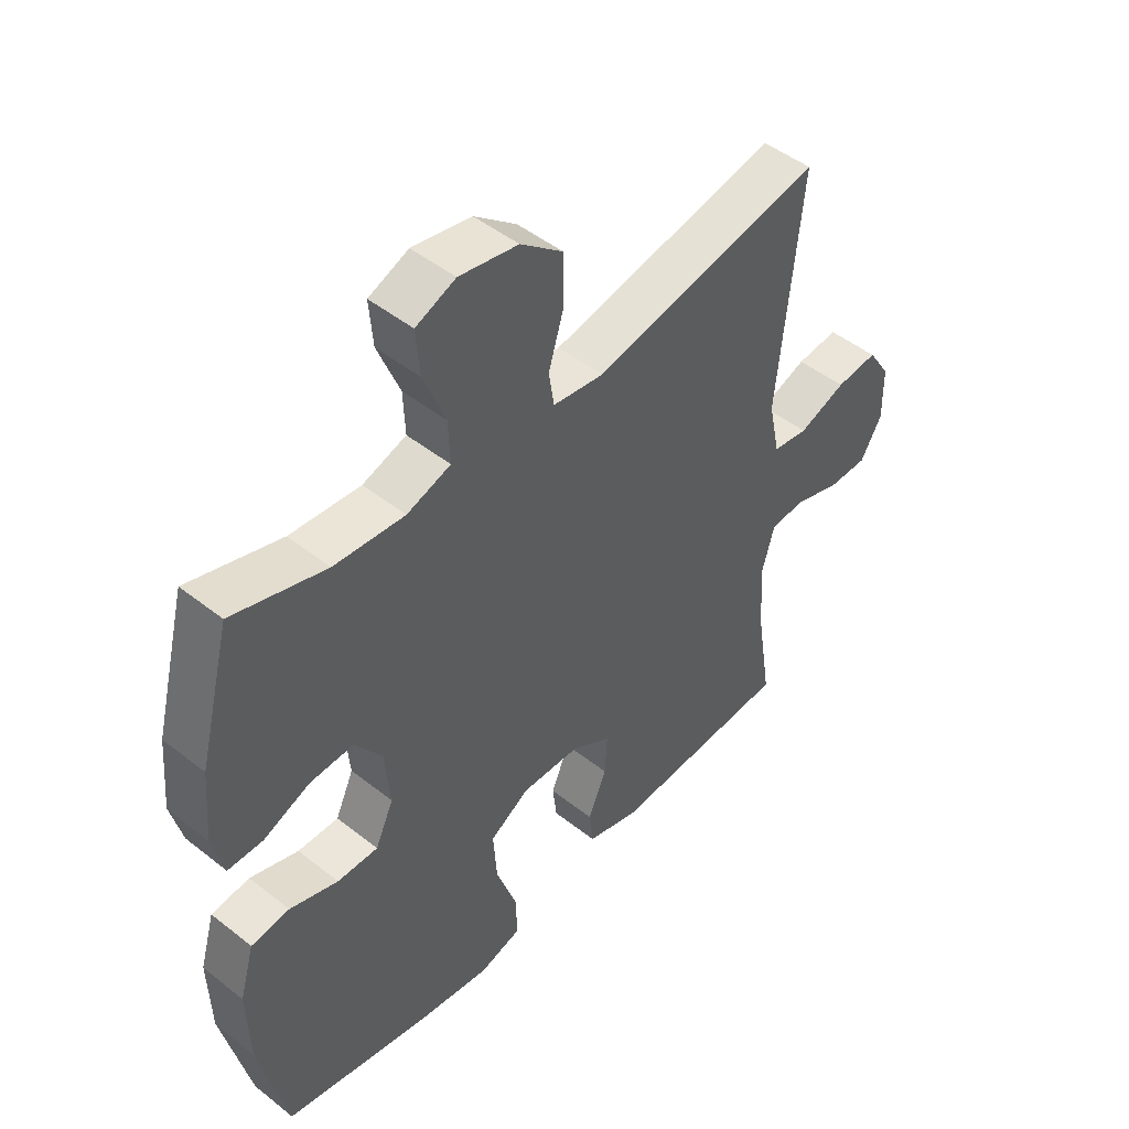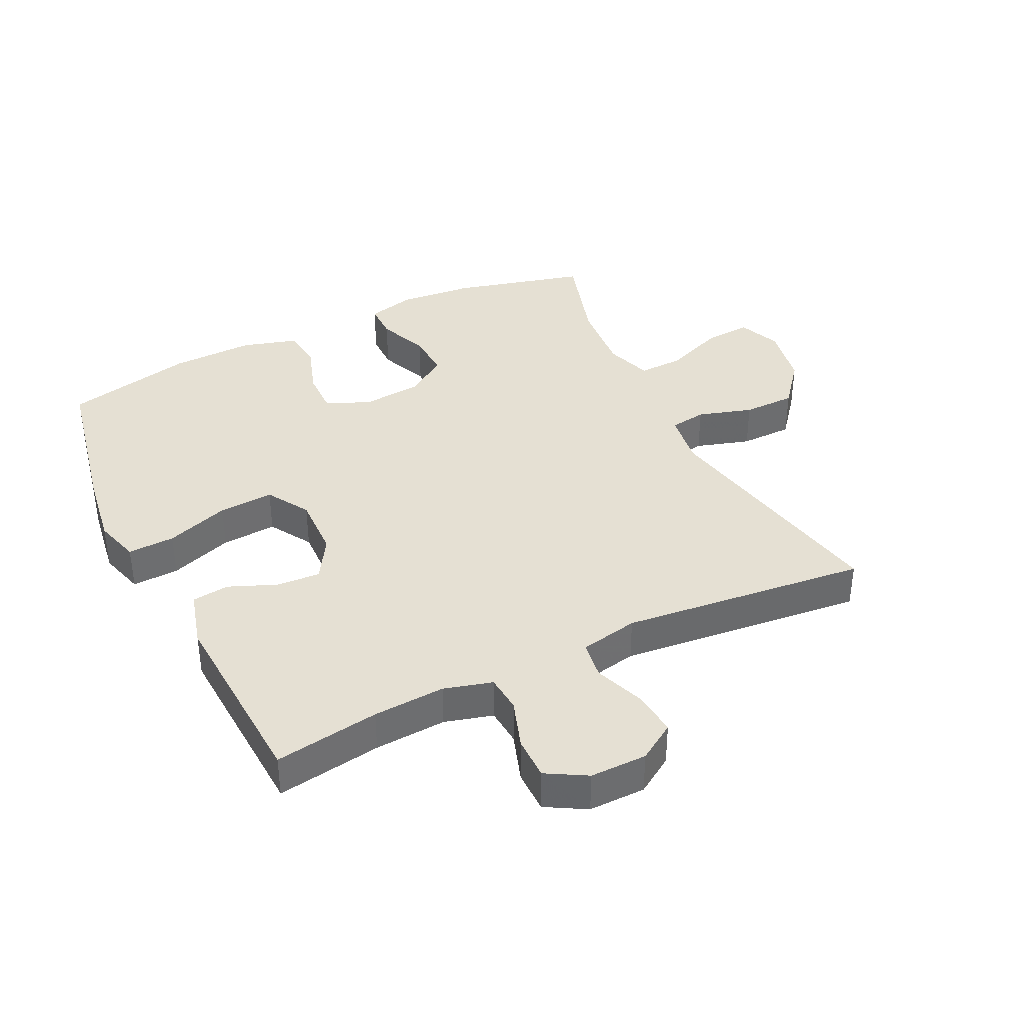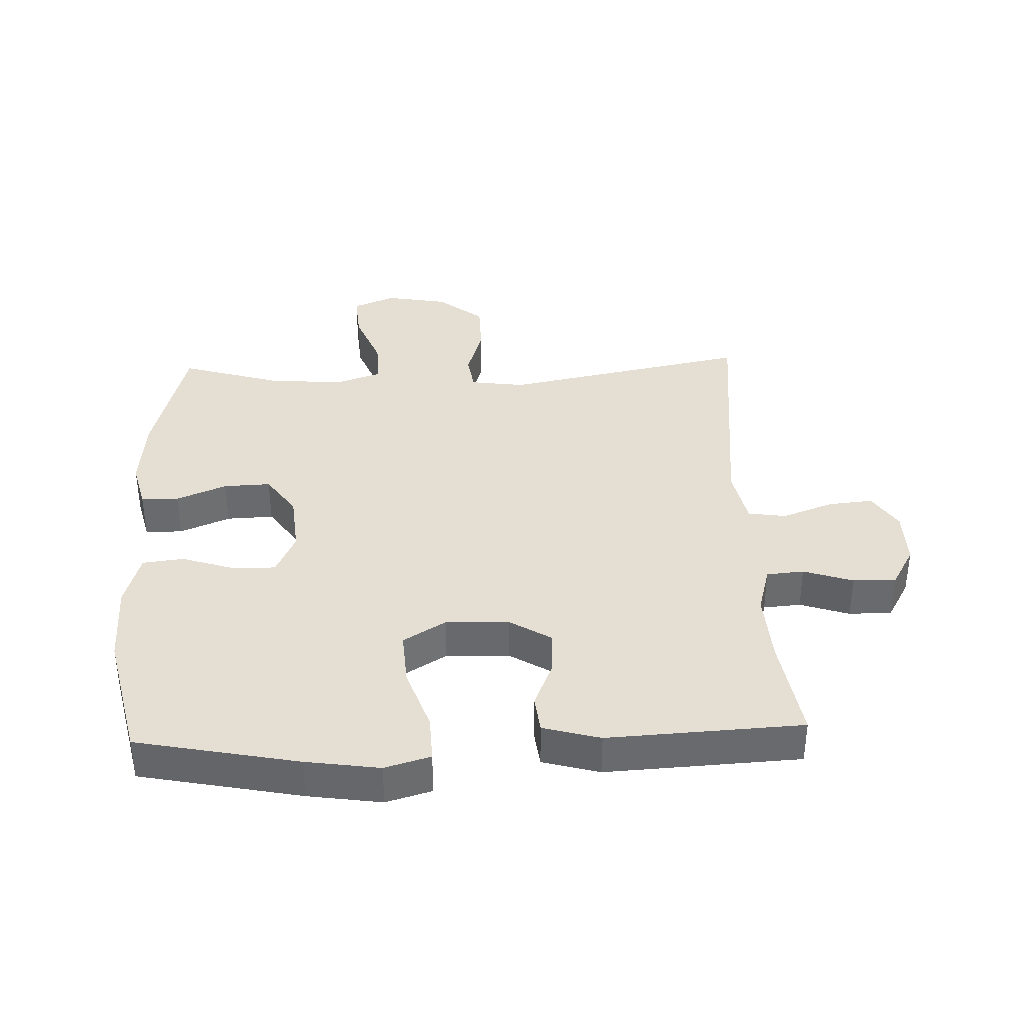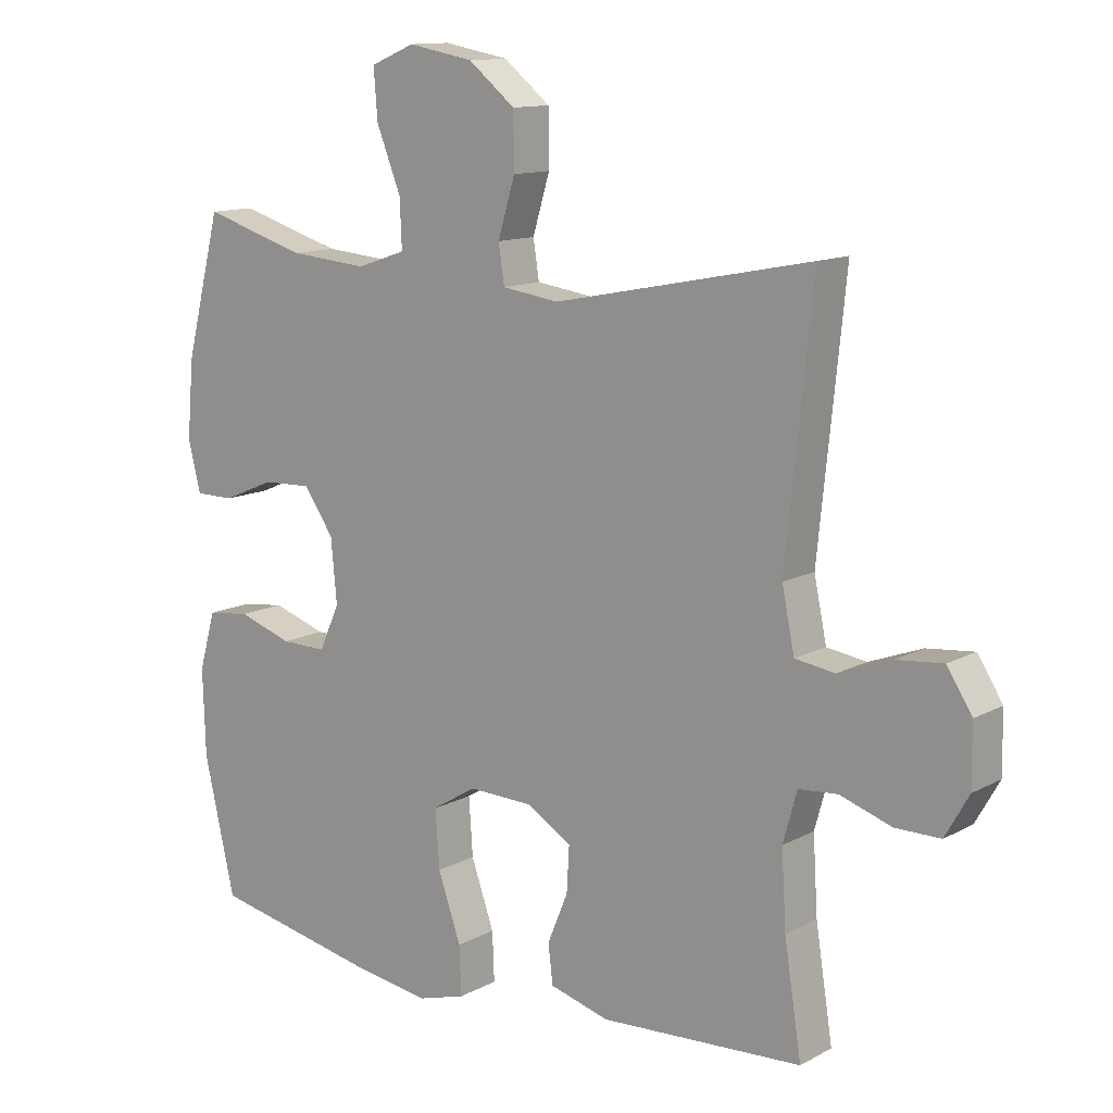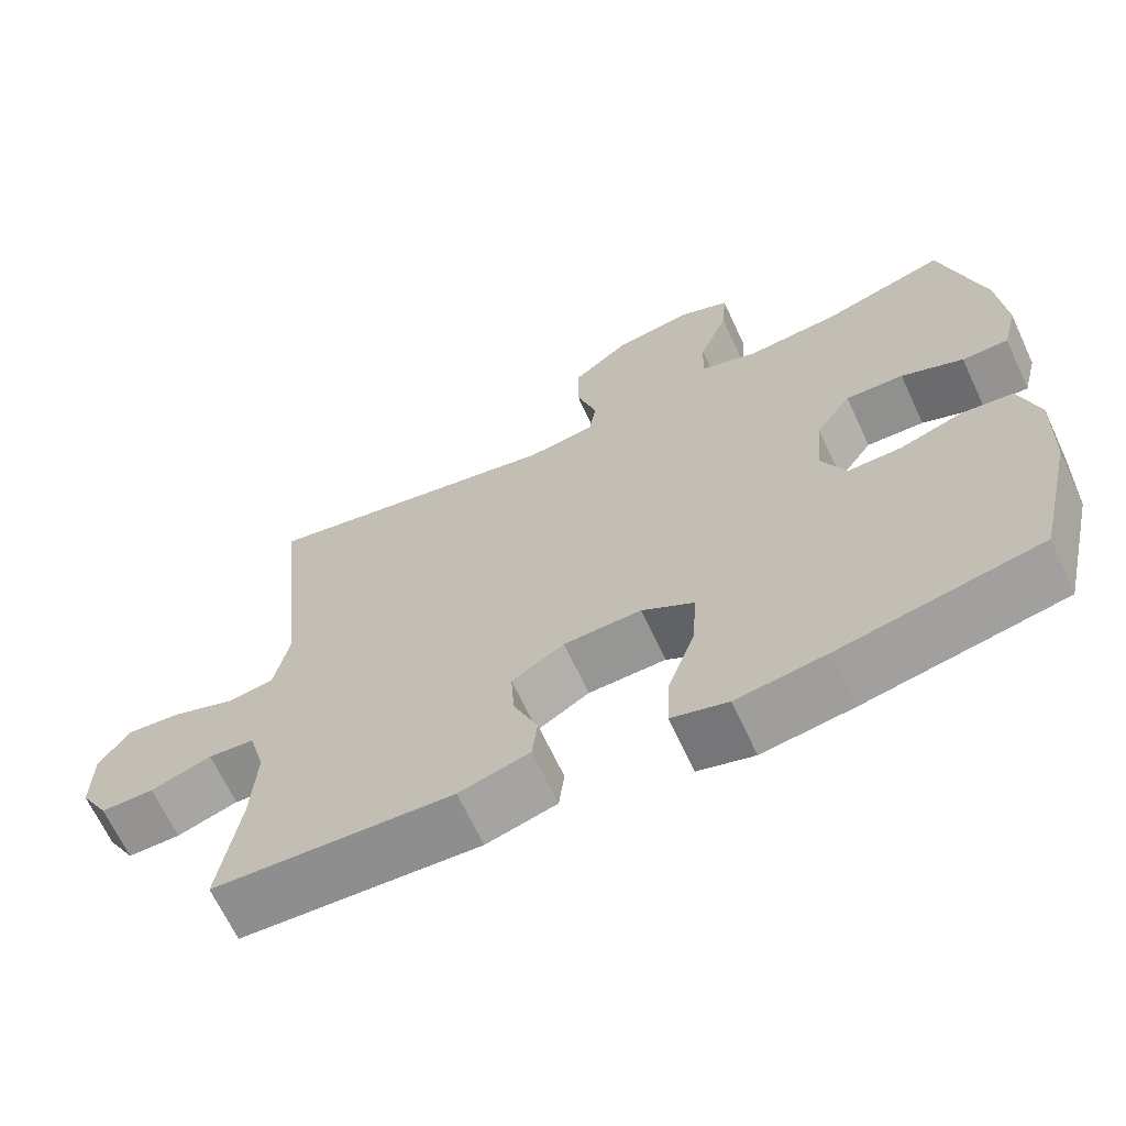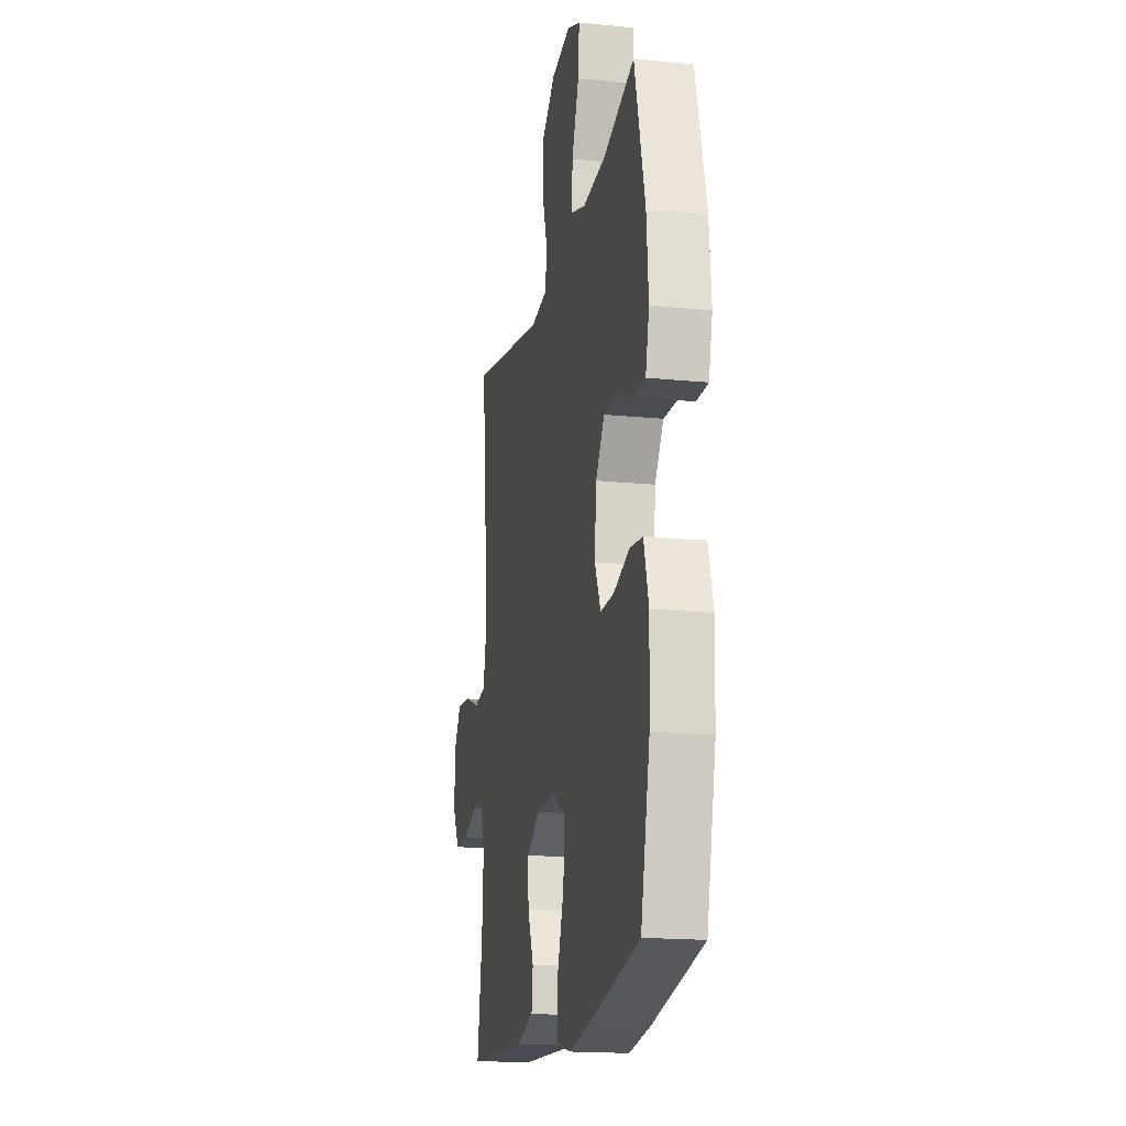
<metadata>
{"format":"obj","ext":"obj","renderer":"f3d","projection":"perspective","resolution":1024,"background":"white","views":[{"elev":47.6,"azim":131.7,"up":"+Z"},{"elev":38.2,"azim":-115.9,"up":"+Y"},{"elev":37.2,"azim":177.9,"up":"+Y"},{"elev":12.4,"azim":-141.1,"up":"+Z"},{"elev":-66.8,"azim":25.0,"up":"+Z"},{"elev":-17.5,"azim":78.7,"up":"+Z"}]}
</metadata>
<code>
v -0.5 0.07 -0.5
v -0.474 0.07 -0.334
v -0.467 0.07 -0.22
v -0.488 0.07 -0.144
v -0.547 0.07 -0.139
v -0.625 0.07 -0.165
v -0.693 0.07 -0.165
v -0.729 0.07 -0.102
v -0.728 0.07 -0.012
v -0.69 0.07 0.047
v -0.619 0.07 0.04
v -0.539 0.07 0.01
v -0.479 0.07 0.019
v -0.46 0.07 0.111
v -0.5 0.07 0.5
v -0.111 0.07 0.422
v -0.025 0.07 0.434
v -0.016 0.07 0.492
v -0.042 0.07 0.578
v -0.041 0.07 0.661
v 0.03 0.07 0.718
v 0.129 0.07 0.736
v 0.196 0.07 0.708
v 0.19 0.07 0.633
v 0.153 0.07 0.54
v 0.15 0.07 0.468
v 0.224 0.07 0.443
v 0.343 0.07 0.453
v 0.5 0.07 0.5
v 0.554 0.07 0.289
v 0.564 0.07 0.172
v 0.545 0.07 0.096
v 0.486 0.07 0.096
v 0.407 0.07 0.129
v 0.333 0.07 0.132
v 0.288 0.07 0.067
v 0.279 0.07 -0.029
v 0.31 0.07 -0.097
v 0.379 0.07 -0.096
v 0.461 0.07 -0.069
v 0.526 0.07 -0.077
v 0.551 0.07 -0.164
v 0.547 0.07 -0.295
v 0.5 0.07 -0.5
v 0.245 0.07 -0.551
v 0.129 0.07 -0.568
v 0.057 0.07 -0.547
v 0.06 0.07 -0.473
v 0.095 0.07 -0.373
v 0.101 0.07 -0.286
v 0.034 0.07 -0.245
v -0.065 0.07 -0.248
v -0.132 0.07 -0.289
v -0.128 0.07 -0.358
v -0.097 0.07 -0.433
v -0.104 0.07 -0.492
v -0.194 0.07 -0.517
v -0.5 0 -0.5
v -0.474 0 -0.334
v -0.467 0 -0.22
v -0.488 0 -0.144
v -0.547 0 -0.139
v -0.625 0 -0.165
v -0.693 0 -0.165
v -0.729 0 -0.102
v -0.728 0 -0.012
v -0.69 0 0.047
v -0.619 0 0.04
v -0.539 0 0.01
v -0.479 0 0.019
v -0.46 0 0.111
v -0.5 0 0.5
v -0.111 0 0.422
v -0.025 0 0.434
v -0.016 0 0.492
v -0.042 0 0.578
v -0.041 0 0.661
v 0.03 0 0.718
v 0.129 0 0.736
v 0.196 0 0.708
v 0.19 0 0.633
v 0.153 0 0.54
v 0.15 0 0.468
v 0.224 0 0.443
v 0.343 0 0.453
v 0.5 0 0.5
v 0.554 0 0.289
v 0.564 0 0.172
v 0.545 0 0.096
v 0.486 0 0.096
v 0.407 0 0.129
v 0.333 0 0.132
v 0.288 0 0.067
v 0.279 0 -0.029
v 0.31 0 -0.097
v 0.379 0 -0.096
v 0.461 0 -0.069
v 0.526 0 -0.077
v 0.551 0 -0.164
v 0.547 0 -0.295
v 0.5 0 -0.5
v 0.245 0 -0.551
v 0.129 0 -0.568
v 0.057 0 -0.547
v 0.06 0 -0.473
v 0.095 0 -0.373
v 0.101 0 -0.286
v 0.034 0 -0.245
v -0.065 0 -0.248
v -0.132 0 -0.289
v -0.128 0 -0.358
v -0.097 0 -0.433
v -0.104 0 -0.492
v -0.194 0 -0.517
f 54 55 56 57
f 53 54 57 1
f 52 53 1 2
f 46 47 48 49
f 46 49 50
f 45 46 50
f 44 45 50
f 43 44 50 51
f 39 40 41 42
f 38 39 42 43
f 31 32 33 34
f 31 34 35
f 28 29 30 31
f 27 28 31 35
f 26 27 35 36
f 22 23 24 25
f 22 25 26
f 21 22 26
f 18 19 20 21
f 17 18 21 26
f 14 15 16
f 13 14 16 17
f 9 10 11 12
f 7 8 9 12
f 5 6 7 12
f 4 5 12 13
f 3 4 13 17
f 52 2 3 17
f 38 43 51
f 37 38 51 52
f 36 37 52
f 17 26 36 52
f 114 113 112 111
f 58 114 111 110
f 59 58 110 109
f 106 105 104 103
f 107 106 103
f 107 103 102
f 107 102 101
f 108 107 101 100
f 99 98 97 96
f 100 99 96 95
f 91 90 89 88
f 92 91 88
f 88 87 86 85
f 92 88 85 84
f 93 92 84 83
f 82 81 80 79
f 83 82 79
f 83 79 78
f 78 77 76 75
f 83 78 75 74
f 73 72 71
f 74 73 71 70
f 69 68 67 66
f 69 66 65 64
f 69 64 63 62
f 70 69 62 61
f 74 70 61 60
f 74 60 59 109
f 108 100 95
f 109 108 95 94
f 109 94 93
f 109 93 83 74
f 1 58 59 2
f 2 59 60 3
f 3 60 61 4
f 4 61 62 5
f 5 62 63 6
f 6 63 64 7
f 7 64 65 8
f 8 65 66 9
f 9 66 67 10
f 10 67 68 11
f 11 68 69 12
f 12 69 70 13
f 13 70 71 14
f 14 71 72 15
f 15 72 73 16
f 16 73 74 17
f 17 74 75 18
f 18 75 76 19
f 19 76 77 20
f 20 77 78 21
f 21 78 79 22
f 22 79 80 23
f 23 80 81 24
f 24 81 82 25
f 25 82 83 26
f 26 83 84 27
f 27 84 85 28
f 28 85 86 29
f 29 86 87 30
f 30 87 88 31
f 31 88 89 32
f 32 89 90 33
f 33 90 91 34
f 34 91 92 35
f 35 92 93 36
f 36 93 94 37
f 37 94 95 38
f 38 95 96 39
f 39 96 97 40
f 40 97 98 41
f 41 98 99 42
f 42 99 100 43
f 43 100 101 44
f 44 101 102 45
f 45 102 103 46
f 46 103 104 47
f 47 104 105 48
f 48 105 106 49
f 49 106 107 50
f 50 107 108 51
f 51 108 109 52
f 52 109 110 53
f 53 110 111 54
f 54 111 112 55
f 55 112 113 56
f 56 113 114 57
f 57 114 58 1

</code>
